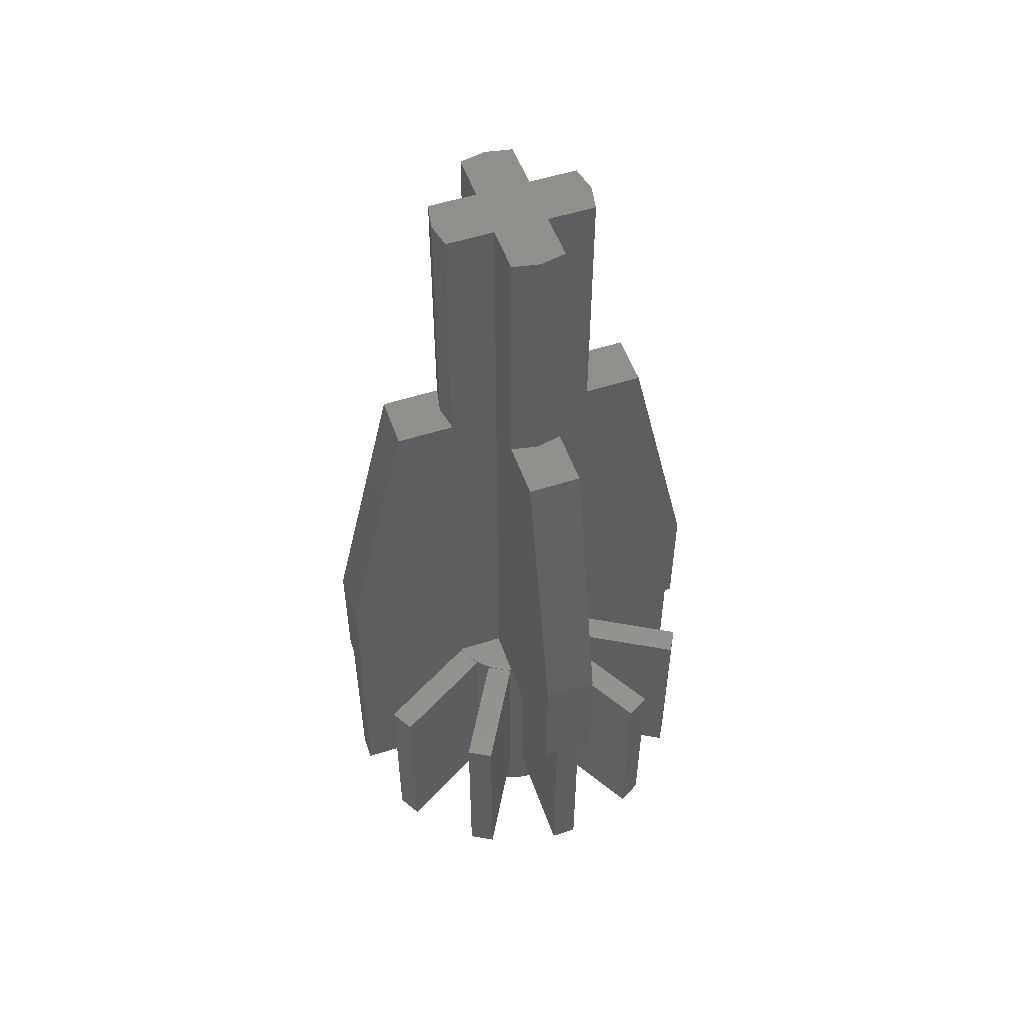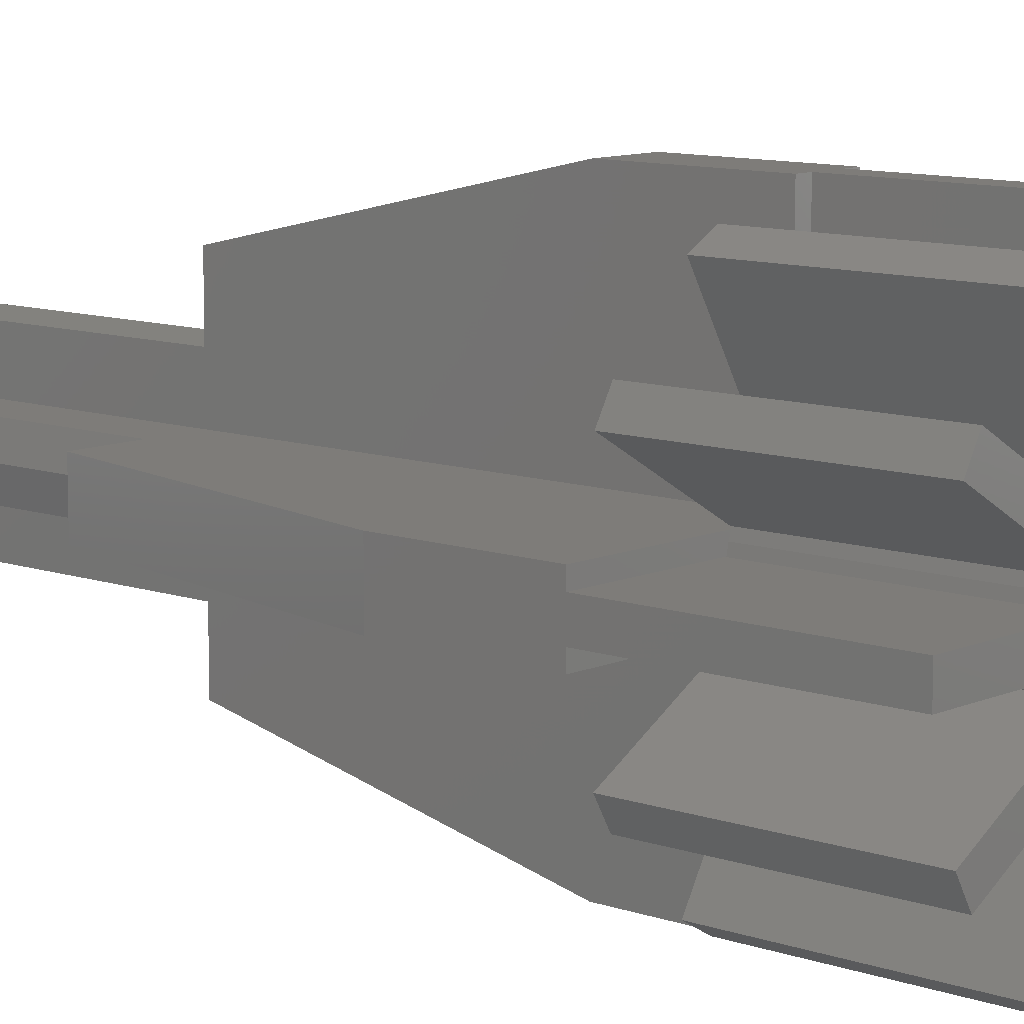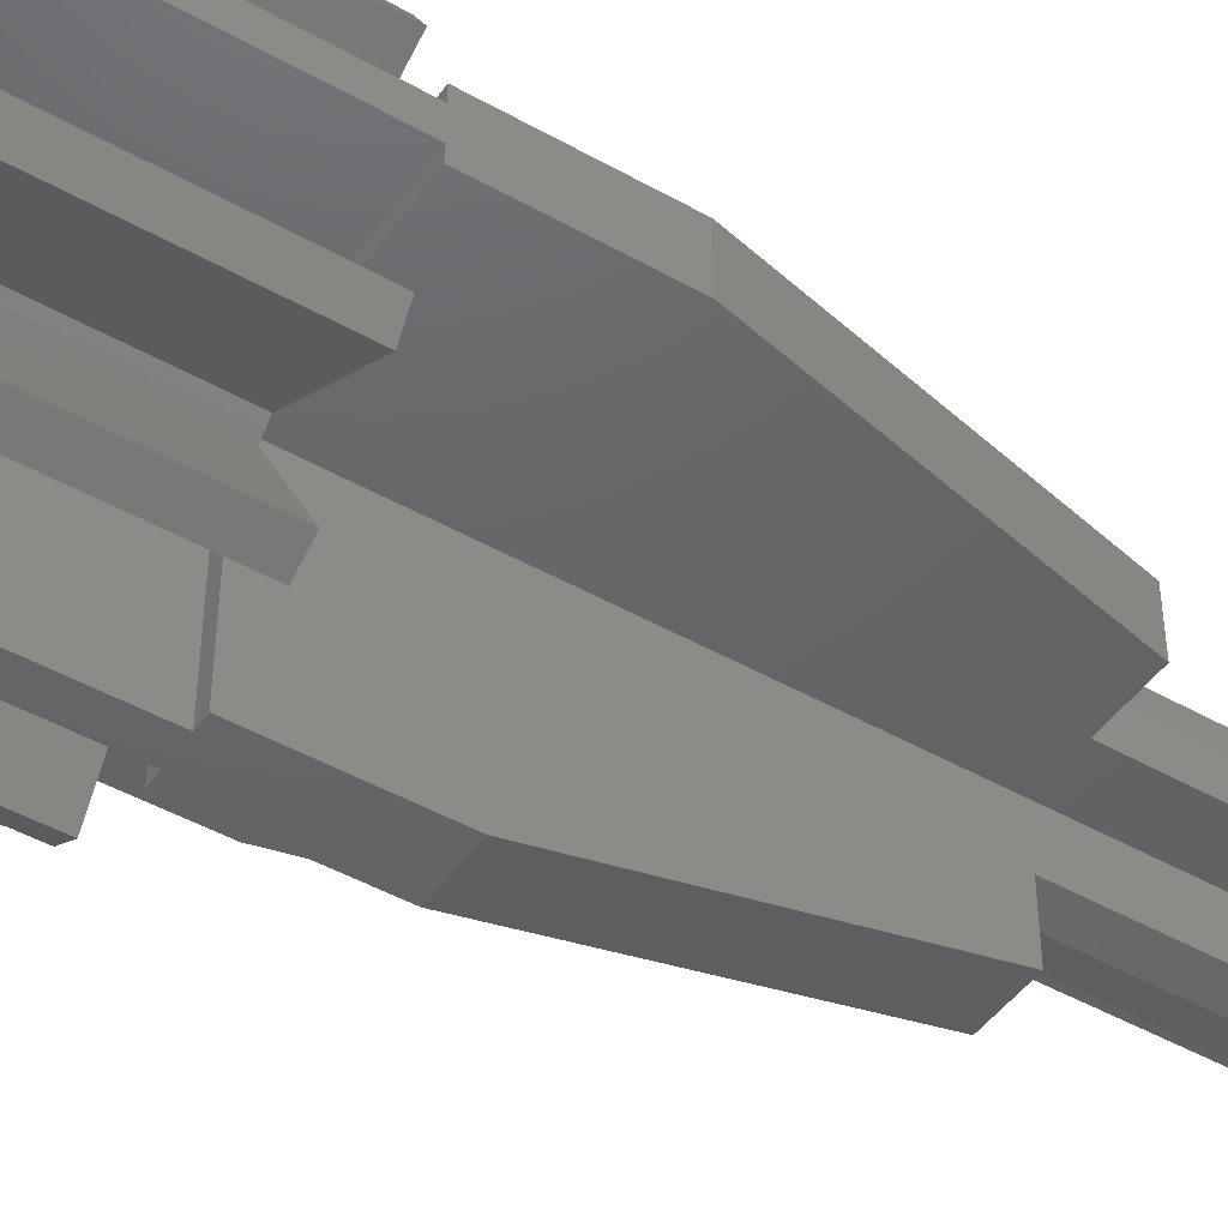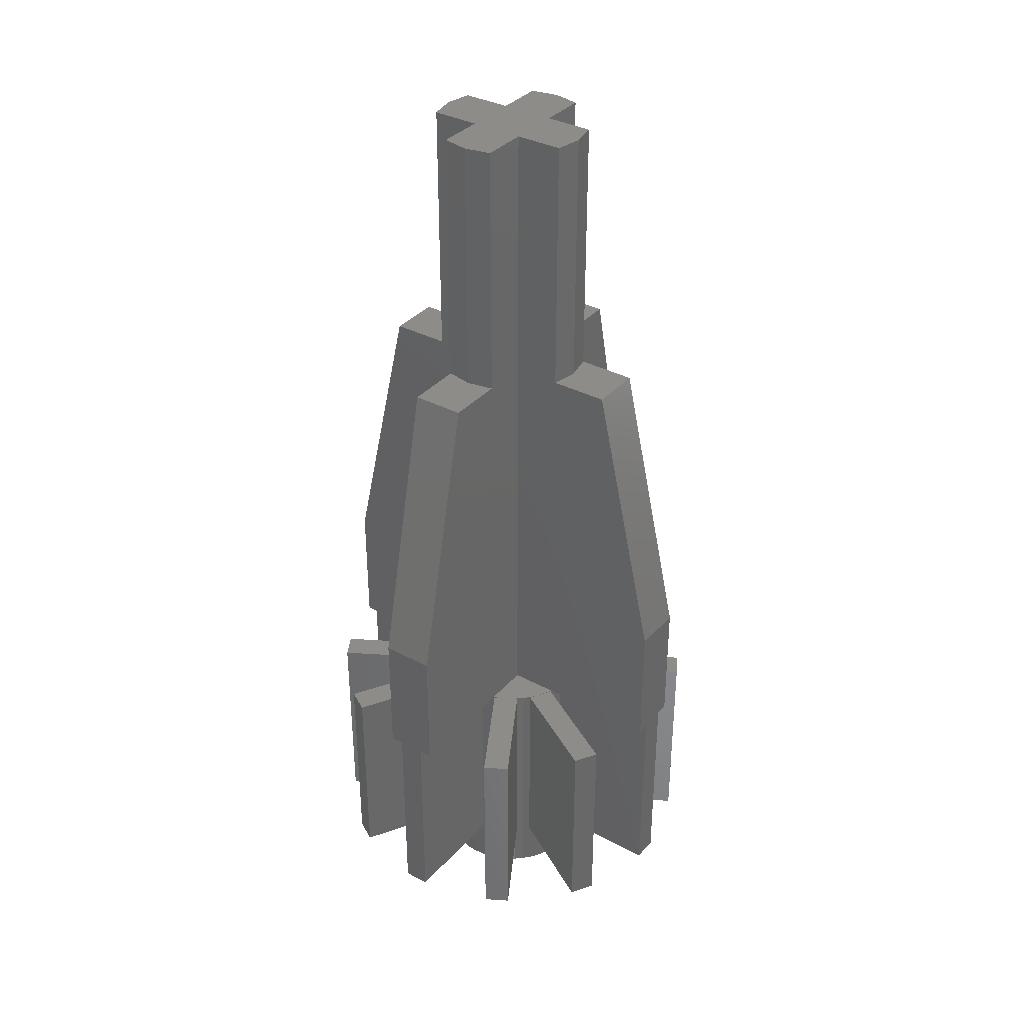
<metadata>
{"format":"stl","ext":"stl","renderer":"f3d","projection":"perspective","resolution":1024,"background":"white","views":[{"elev":53.1,"azim":-19.1,"up":"+Z"},{"elev":10.1,"azim":131.8,"up":"+Y"},{"elev":-45.8,"azim":-123.1,"up":"+Y"},{"elev":35.4,"azim":125.2,"up":"+Z"}]}
</metadata>
<code>
# stl→obj: 300 verts, 512 faces
v 2.4 0 -1.6
v 2.4 0 6.4
v 2.241 -0.8 6.4
v 2.241 -0.8 -1.6
v 0.8 -0.8 6.4
v 0.8 -0.8 -1.6
v 0.8 -2.241 6.4
v 0.8 -2.241 -1.6
v 0 -2.4 6.4
v 0 -2.4 -1.6
v -2.4 0 -1.6
v -2.241 -0.8 -1.6
v -2.241 -0.8 6.4
v -2.4 0 6.4
v -0.8 -0.8 -1.6
v -0.8 -0.8 6.4
v -0.8 -2.241 -1.6
v -0.8 -2.241 6.4
v 2.241 0.8 -1.6
v 2.241 0.8 6.4
v 0.8 0.8 -1.6
v 0.8 0.8 6.4
v 0.8 2.241 -1.6
v 0.8 2.241 6.4
v 0 2.4 -1.6
v 0 2.4 6.4
v -2.241 0.8 6.4
v -2.241 0.8 -1.6
v -0.8 0.8 6.4
v -0.8 0.8 -1.6
v -0.8 2.241 6.4
v -0.8 2.241 -1.6
v 0 0 -1.6
v 0 0 6.4
v -0.8 -6 -10.4
v 0.8 -6 -10.4
v 0.8 -4 -1.6
v -0.8 -4 -1.6
v -0.8 -6 -14.4
v 0.8 -6 -14.4
v 0.8 4 -1.6
v 0.8 6 -10.4
v -0.8 6 -10.4
v -0.8 4 -1.6
v 0.8 6 -14.4
v -0.8 6 -14.4
v -4 0.8 -1.6
v -6 0.8 -10.4
v -6 -0.8 -10.4
v -4 -0.8 -1.6
v -6 0.8 -14.4
v -6 -0.8 -14.4
v 6 -0.8 -10.4
v 6 0.8 -10.4
v 4 0.8 -1.6
v 4 -0.8 -1.6
v 6 -0.8 -14.4
v 6 0.8 -14.4
v 0 0 -14.4
v 2.4 0 -14.4
v 2.379 0.3132 -14.4
v 2.318 0.6211 -14.4
v 2.217 0.9185 -14.4
v 2.078 1.2 -14.4
v 1.904 1.461 -14.4
v 1.697 1.697 -14.4
v 1.461 1.904 -14.4
v 1.2 2.078 -14.4
v 0.9185 2.217 -14.4
v 0.6211 2.318 -14.4
v 0.3132 2.379 -14.4
v 0 2.4 -14.4
v -0.3132 2.379 -14.4
v -0.6211 2.318 -14.4
v -0.9185 2.217 -14.4
v -1.2 2.078 -14.4
v -1.461 1.904 -14.4
v -1.697 1.697 -14.4
v -1.904 1.461 -14.4
v -2.078 1.2 -14.4
v -2.217 0.9185 -14.4
v -2.318 0.6211 -14.4
v -2.379 0.3132 -14.4
v -2.4 0 -14.4
v -2.379 -0.3132 -14.4
v -2.318 -0.6211 -14.4
v -2.217 -0.9185 -14.4
v -2.078 -1.2 -14.4
v -1.904 -1.461 -14.4
v -1.697 -1.697 -14.4
v -1.461 -1.904 -14.4
v -1.2 -2.078 -14.4
v -0.9185 -2.217 -14.4
v -0.6211 -2.318 -14.4
v -0.3132 -2.379 -14.4
v 0 -2.4 -14.4
v 0.3132 -2.379 -14.4
v 0.6211 -2.318 -14.4
v 0.9185 -2.217 -14.4
v 1.2 -2.078 -14.4
v 1.461 -1.904 -14.4
v 1.697 -1.697 -14.4
v 1.904 -1.461 -14.4
v 2.078 -1.2 -14.4
v 2.217 -0.9185 -14.4
v 2.318 -0.6211 -14.4
v 2.379 -0.3132 -14.4
v -0.4 -6 -14.4
v 0.4 -6 -20.8
v 0.4 -6 -14.4
v -0.4 -6 -20.8
v 0.4 -2.4 -14.4
v -0.4 -2.4 -14.4
v -0.4 -2.4 -20.8
v 0.4 -2.4 -20.8
v 2.652 -5.396 -14.4
v 3.348 -4.996 -20.8
v 3.348 -4.996 -14.4
v 2.652 -5.396 -20.8
v 1.548 -1.88 -14.4
v 0.852 -2.28 -14.4
v 0.852 -2.28 -20.8
v 1.548 -1.88 -20.8
v 4.996 -3.348 -14.4
v 5.396 -2.652 -20.8
v 5.396 -2.652 -14.4
v 4.996 -3.348 -20.8
v 2.28 -0.852 -14.4
v 1.88 -1.548 -14.4
v 1.88 -1.548 -20.8
v 2.28 -0.852 -20.8
v 6 -0.4 -14.4
v 6 0.4 -20.8
v 6 0.4 -14.4
v 6 -0.4 -20.8
v 2.4 0.4 -14.4
v 2.4 -0.4 -14.4
v 2.4 -0.4 -20.8
v 2.4 0.4 -20.8
v 5.396 2.652 -14.4
v 4.996 3.348 -20.8
v 4.996 3.348 -14.4
v 5.396 2.652 -20.8
v 1.88 1.548 -14.4
v 2.28 0.852 -14.4
v 2.28 0.852 -20.8
v 1.88 1.548 -20.8
v 3.348 4.996 -14.4
v 2.652 5.396 -20.8
v 2.652 5.396 -14.4
v 3.348 4.996 -20.8
v 0.852 2.28 -14.4
v 1.548 1.88 -14.4
v 1.548 1.88 -20.8
v 0.852 2.28 -20.8
v 0.4 6 -14.4
v -0.4 6 -20.8
v -0.4 6 -14.4
v 0.4 6 -20.8
v -0.4 2.4 -14.4
v 0.4 2.4 -14.4
v 0.4 2.4 -20.8
v -0.4 2.4 -20.8
v -2.652 5.396 -14.4
v -3.348 4.996 -20.8
v -3.348 4.996 -14.4
v -2.652 5.396 -20.8
v -1.548 1.88 -14.4
v -0.852 2.28 -14.4
v -0.852 2.28 -20.8
v -1.548 1.88 -20.8
v -4.996 3.348 -14.4
v -5.396 2.652 -20.8
v -5.396 2.652 -14.4
v -4.996 3.348 -20.8
v -2.28 0.852 -14.4
v -1.88 1.548 -14.4
v -1.88 1.548 -20.8
v -2.28 0.852 -20.8
v -6 0.4 -14.4
v -6 -0.4 -20.8
v -6 -0.4 -14.4
v -6 0.4 -20.8
v -2.4 -0.4 -14.4
v -2.4 0.4 -14.4
v -2.4 0.4 -20.8
v -2.4 -0.4 -20.8
v -5.396 -2.652 -14.4
v -4.996 -3.348 -20.8
v -4.996 -3.348 -14.4
v -5.396 -2.652 -20.8
v -1.88 -1.548 -14.4
v -2.28 -0.852 -14.4
v -2.28 -0.852 -20.8
v -1.88 -1.548 -20.8
v -3.348 -4.996 -14.4
v -2.652 -5.396 -20.8
v -2.652 -5.396 -14.4
v -3.348 -4.996 -20.8
v -0.852 -2.28 -14.4
v -1.548 -1.88 -14.4
v -1.548 -1.88 -20.8
v -0.852 -2.28 -20.8
v 2.379 0.3132 -20.8
v 2.4 0 -20.8
v 2.318 0.6211 -20.8
v 2.217 0.9185 -20.8
v 2.078 1.2 -20.8
v 1.904 1.461 -20.8
v 1.697 1.697 -20.8
v 1.461 1.904 -20.8
v 1.2 2.078 -20.8
v 0.9185 2.217 -20.8
v 0.6211 2.318 -20.8
v 0.3132 2.379 -20.8
v 0 2.4 -20.8
v -0.3132 2.379 -20.8
v -0.6211 2.318 -20.8
v -0.9185 2.217 -20.8
v -1.2 2.078 -20.8
v -1.461 1.904 -20.8
v -1.697 1.697 -20.8
v -1.904 1.461 -20.8
v -2.078 1.2 -20.8
v -2.217 0.9185 -20.8
v -2.318 0.6211 -20.8
v -2.379 0.3132 -20.8
v -2.4 0 -20.8
v -2.379 -0.3132 -20.8
v -2.318 -0.6211 -20.8
v -2.217 -0.9185 -20.8
v -2.078 -1.2 -20.8
v -1.904 -1.461 -20.8
v -1.697 -1.697 -20.8
v -1.461 -1.904 -20.8
v -1.2 -2.078 -20.8
v -0.9185 -2.217 -20.8
v -0.6211 -2.318 -20.8
v -0.3132 -2.379 -20.8
v 0 -2.4 -20.8
v 0.3132 -2.379 -20.8
v 0.6211 -2.318 -20.8
v 0.9185 -2.217 -20.8
v 1.2 -2.078 -20.8
v 1.461 -1.904 -20.8
v 1.697 -1.697 -20.8
v 1.904 -1.461 -20.8
v 2.078 -1.2 -20.8
v 2.217 -0.9185 -20.8
v 2.318 -0.6211 -20.8
v 2.379 -0.3132 -20.8
v 2.4 0 -22.4
v 2.379 -0.3132 -22.4
v 2.318 -0.6211 -22.4
v 2.217 -0.9185 -22.4
v 2.078 -1.2 -22.4
v 1.904 -1.461 -22.4
v 1.697 -1.697 -22.4
v 1.461 -1.904 -22.4
v 1.2 -2.078 -22.4
v 0.9185 -2.217 -22.4
v 0.6211 -2.318 -22.4
v 0.3132 -2.379 -22.4
v 0 -2.4 -22.4
v -0.3132 -2.379 -22.4
v -0.6211 -2.318 -22.4
v -0.9185 -2.217 -22.4
v -1.2 -2.078 -22.4
v -1.461 -1.904 -22.4
v -1.697 -1.697 -22.4
v -1.904 -1.461 -22.4
v -2.078 -1.2 -22.4
v -2.217 -0.9185 -22.4
v -2.318 -0.6211 -22.4
v -2.379 -0.3132 -22.4
v -2.4 0 -22.4
v -2.379 0.3132 -22.4
v -2.318 0.6211 -22.4
v -2.217 0.9185 -22.4
v -2.078 1.2 -22.4
v -1.904 1.461 -22.4
v -1.697 1.697 -22.4
v -1.461 1.904 -22.4
v -1.2 2.078 -22.4
v -0.9185 2.217 -22.4
v -0.6211 2.318 -22.4
v -0.3132 2.379 -22.4
v 0 2.4 -22.4
v 0.3132 2.379 -22.4
v 0.6211 2.318 -22.4
v 0.9185 2.217 -22.4
v 1.2 2.078 -22.4
v 1.461 1.904 -22.4
v 1.697 1.697 -22.4
v 1.904 1.461 -22.4
v 2.078 1.2 -22.4
v 2.217 0.9185 -22.4
v 2.318 0.6211 -22.4
v 2.379 0.3132 -22.4
v 0 0 -22.4
f 1 2 3
f 3 4 1
f 4 3 5
f 5 6 4
f 6 5 7
f 7 8 6
f 8 7 9
f 9 10 8
f 11 12 13
f 13 14 11
f 12 15 16
f 16 13 12
f 15 17 18
f 18 16 15
f 17 10 9
f 9 18 17
f 1 19 20
f 20 2 1
f 19 21 22
f 22 20 19
f 21 23 24
f 24 22 21
f 23 25 26
f 26 24 23
f 11 14 27
f 27 28 11
f 28 27 29
f 29 30 28
f 30 29 31
f 31 32 30
f 32 31 26
f 26 25 32
f 1 4 6
f 6 33 1
f 11 33 15
f 15 12 11
f 1 33 21
f 21 19 1
f 11 28 30
f 30 33 11
f 10 33 6
f 6 8 10
f 10 17 15
f 15 33 10
f 25 23 21
f 21 33 25
f 25 33 30
f 30 32 25
f 2 34 5
f 5 3 2
f 14 13 16
f 16 34 14
f 2 20 22
f 22 34 2
f 14 34 29
f 29 27 14
f 9 7 5
f 5 34 9
f 9 34 16
f 16 18 9
f 26 34 22
f 22 24 26
f 26 31 29
f 29 34 26
f 35 36 37
f 37 38 35
f 39 40 36
f 36 35 39
f 41 42 43
f 43 44 41
f 42 45 46
f 46 43 42
f 47 48 49
f 49 50 47
f 48 51 52
f 52 49 48
f 53 54 55
f 55 56 53
f 57 58 54
f 54 53 57
f 44 38 37
f 37 41 44
f 47 50 56
f 56 55 47
f 40 39 46
f 46 45 40
f 57 52 51
f 51 58 57
f 37 36 42
f 42 41 37
f 36 40 45
f 45 42 36
f 43 35 38
f 38 44 43
f 46 39 35
f 35 43 46
f 54 48 47
f 47 55 54
f 58 51 48
f 48 54 58
f 50 49 53
f 53 56 50
f 49 52 57
f 57 53 49
f 59 60 61
f 59 61 62
f 59 62 63
f 59 63 64
f 59 64 65
f 59 65 66
f 59 66 67
f 59 67 68
f 59 68 69
f 59 69 70
f 59 70 71
f 59 71 72
f 59 72 73
f 59 73 74
f 59 74 75
f 59 75 76
f 59 76 77
f 59 77 78
f 59 78 79
f 59 79 80
f 59 80 81
f 59 81 82
f 59 82 83
f 59 83 84
f 59 84 85
f 59 85 86
f 59 86 87
f 59 87 88
f 59 88 89
f 59 89 90
f 59 90 91
f 59 91 92
f 59 92 93
f 59 93 94
f 59 94 95
f 59 95 96
f 59 96 97
f 59 97 98
f 59 98 99
f 59 99 100
f 59 100 101
f 59 101 102
f 59 102 103
f 59 103 104
f 59 104 105
f 59 105 106
f 59 106 107
f 59 107 60
f 108 109 110
f 109 108 111
f 108 112 113
f 112 108 110
f 111 113 114
f 113 111 108
f 109 114 115
f 114 109 111
f 110 115 112
f 115 110 109
f 116 117 118
f 117 116 119
f 116 120 121
f 120 116 118
f 119 121 122
f 121 119 116
f 117 122 123
f 122 117 119
f 118 123 120
f 123 118 117
f 124 125 126
f 125 124 127
f 124 128 129
f 128 124 126
f 127 129 130
f 129 127 124
f 125 130 131
f 130 125 127
f 126 131 128
f 131 126 125
f 132 133 134
f 133 132 135
f 132 136 137
f 136 132 134
f 135 137 138
f 137 135 132
f 133 138 139
f 138 133 135
f 134 139 136
f 139 134 133
f 140 141 142
f 141 140 143
f 140 144 145
f 144 140 142
f 143 145 146
f 145 143 140
f 141 146 147
f 146 141 143
f 142 147 144
f 147 142 141
f 148 149 150
f 149 148 151
f 148 152 153
f 152 148 150
f 151 153 154
f 153 151 148
f 149 154 155
f 154 149 151
f 150 155 152
f 155 150 149
f 156 157 158
f 157 156 159
f 156 160 161
f 160 156 158
f 159 161 162
f 161 159 156
f 157 162 163
f 162 157 159
f 158 163 160
f 163 158 157
f 164 165 166
f 165 164 167
f 164 168 169
f 168 164 166
f 167 169 170
f 169 167 164
f 165 170 171
f 170 165 167
f 166 171 168
f 171 166 165
f 172 173 174
f 173 172 175
f 172 176 177
f 176 172 174
f 175 177 178
f 177 175 172
f 173 178 179
f 178 173 175
f 174 179 176
f 179 174 173
f 180 181 182
f 181 180 183
f 180 184 185
f 184 180 182
f 183 185 186
f 185 183 180
f 181 186 187
f 186 181 183
f 182 187 184
f 187 182 181
f 188 189 190
f 189 188 191
f 188 192 193
f 192 188 190
f 191 193 194
f 193 191 188
f 189 194 195
f 194 189 191
f 190 195 192
f 195 190 189
f 196 197 198
f 197 196 199
f 196 200 201
f 200 196 198
f 199 201 202
f 201 199 196
f 197 202 203
f 202 197 199
f 198 203 200
f 203 198 197
f 204 60 205
f 60 204 61
f 206 61 204
f 61 206 62
f 207 62 206
f 62 207 63
f 208 63 207
f 63 208 64
f 209 64 208
f 64 209 65
f 210 65 209
f 65 210 66
f 211 66 210
f 66 211 67
f 212 67 211
f 67 212 68
f 213 68 212
f 68 213 69
f 214 69 213
f 69 214 70
f 215 70 214
f 70 215 71
f 216 71 215
f 71 216 72
f 217 72 216
f 72 217 73
f 218 73 217
f 73 218 74
f 219 74 218
f 74 219 75
f 220 75 219
f 75 220 76
f 221 76 220
f 76 221 77
f 222 77 221
f 77 222 78
f 223 78 222
f 78 223 79
f 224 79 223
f 79 224 80
f 225 80 224
f 80 225 81
f 226 81 225
f 81 226 82
f 227 82 226
f 82 227 83
f 228 83 227
f 83 228 84
f 229 84 228
f 84 229 85
f 230 85 229
f 85 230 86
f 231 86 230
f 86 231 87
f 232 87 231
f 87 232 88
f 233 88 232
f 88 233 89
f 234 89 233
f 89 234 90
f 235 90 234
f 90 235 91
f 236 91 235
f 91 236 92
f 237 92 236
f 92 237 93
f 238 93 237
f 93 238 94
f 239 94 238
f 94 239 95
f 240 95 239
f 95 240 96
f 241 96 240
f 96 241 97
f 242 97 241
f 97 242 98
f 243 98 242
f 98 243 99
f 244 99 243
f 99 244 100
f 245 100 244
f 100 245 101
f 246 101 245
f 101 246 102
f 247 102 246
f 102 247 103
f 248 103 247
f 103 248 104
f 249 104 248
f 104 249 105
f 250 105 249
f 105 250 106
f 251 106 250
f 106 251 107
f 205 107 251
f 107 205 60
f 251 252 205
f 252 251 253
f 250 253 251
f 253 250 254
f 249 254 250
f 254 249 255
f 248 255 249
f 255 248 256
f 247 256 248
f 256 247 257
f 246 257 247
f 257 246 258
f 245 258 246
f 258 245 259
f 244 259 245
f 259 244 260
f 243 260 244
f 260 243 261
f 242 261 243
f 261 242 262
f 241 262 242
f 262 241 263
f 240 263 241
f 263 240 264
f 239 264 240
f 264 239 265
f 238 265 239
f 265 238 266
f 237 266 238
f 266 237 267
f 236 267 237
f 267 236 268
f 235 268 236
f 268 235 269
f 234 269 235
f 269 234 270
f 233 270 234
f 270 233 271
f 232 271 233
f 271 232 272
f 231 272 232
f 272 231 273
f 230 273 231
f 273 230 274
f 229 274 230
f 274 229 275
f 228 275 229
f 275 228 276
f 227 276 228
f 276 227 277
f 226 277 227
f 277 226 278
f 225 278 226
f 278 225 279
f 224 279 225
f 279 224 280
f 223 280 224
f 280 223 281
f 222 281 223
f 281 222 282
f 221 282 222
f 282 221 283
f 220 283 221
f 283 220 284
f 219 284 220
f 284 219 285
f 218 285 219
f 285 218 286
f 217 286 218
f 286 217 287
f 216 287 217
f 287 216 288
f 215 288 216
f 288 215 289
f 214 289 215
f 289 214 290
f 213 290 214
f 290 213 291
f 212 291 213
f 291 212 292
f 211 292 212
f 292 211 293
f 210 293 211
f 293 210 294
f 209 294 210
f 294 209 295
f 208 295 209
f 295 208 296
f 207 296 208
f 296 207 297
f 206 297 207
f 297 206 298
f 204 298 206
f 298 204 299
f 205 299 204
f 299 205 252
f 300 252 253
f 300 253 254
f 300 254 255
f 300 255 256
f 300 256 257
f 300 257 258
f 300 258 259
f 300 259 260
f 300 260 261
f 300 261 262
f 300 262 263
f 300 263 264
f 300 264 265
f 300 265 266
f 300 266 267
f 300 267 268
f 300 268 269
f 300 269 270
f 300 270 271
f 300 271 272
f 300 272 273
f 300 273 274
f 300 274 275
f 300 275 276
f 300 276 277
f 300 277 278
f 300 278 279
f 300 279 280
f 300 280 281
f 300 281 282
f 300 282 283
f 300 283 284
f 300 284 285
f 300 285 286
f 300 286 287
f 300 287 288
f 300 288 289
f 300 289 290
f 300 290 291
f 300 291 292
f 300 292 293
f 300 293 294
f 300 294 295
f 300 295 296
f 300 296 297
f 300 297 298
f 300 298 299
f 300 299 252

</code>
